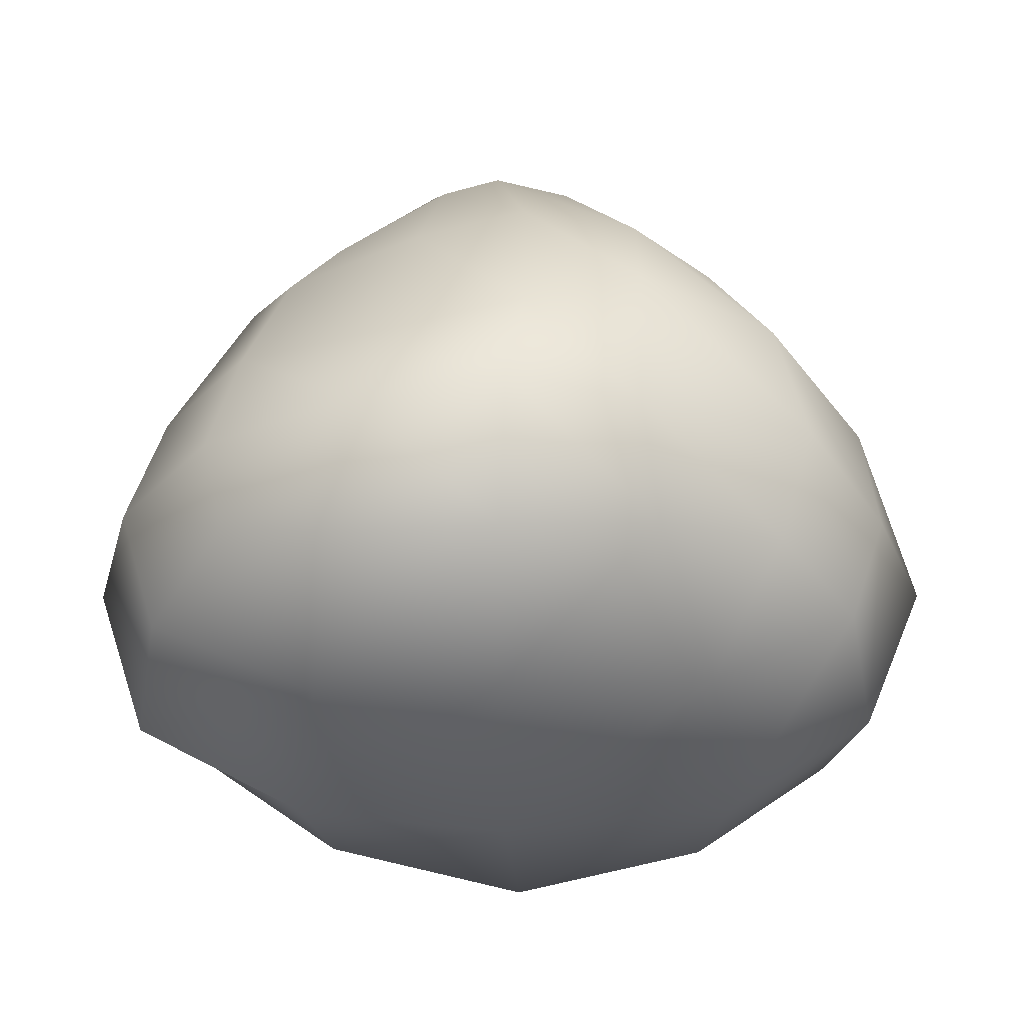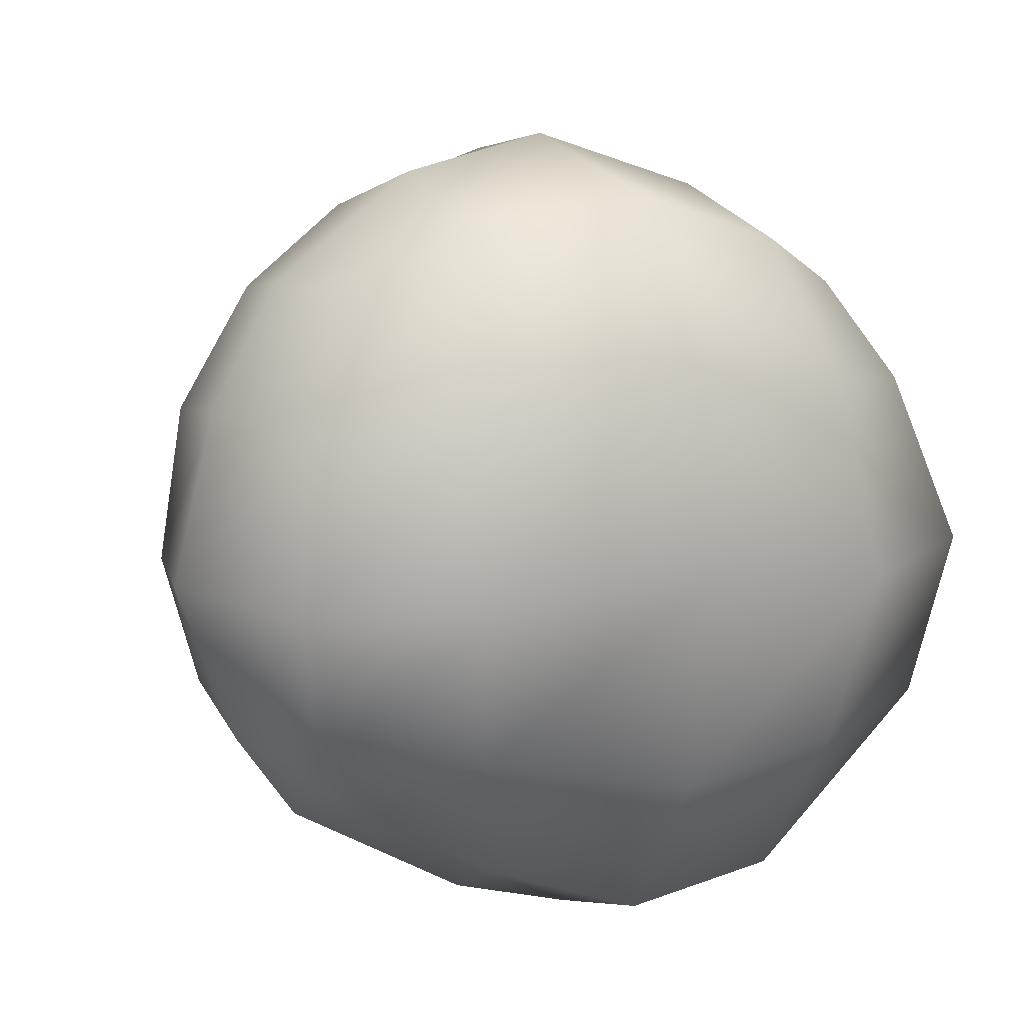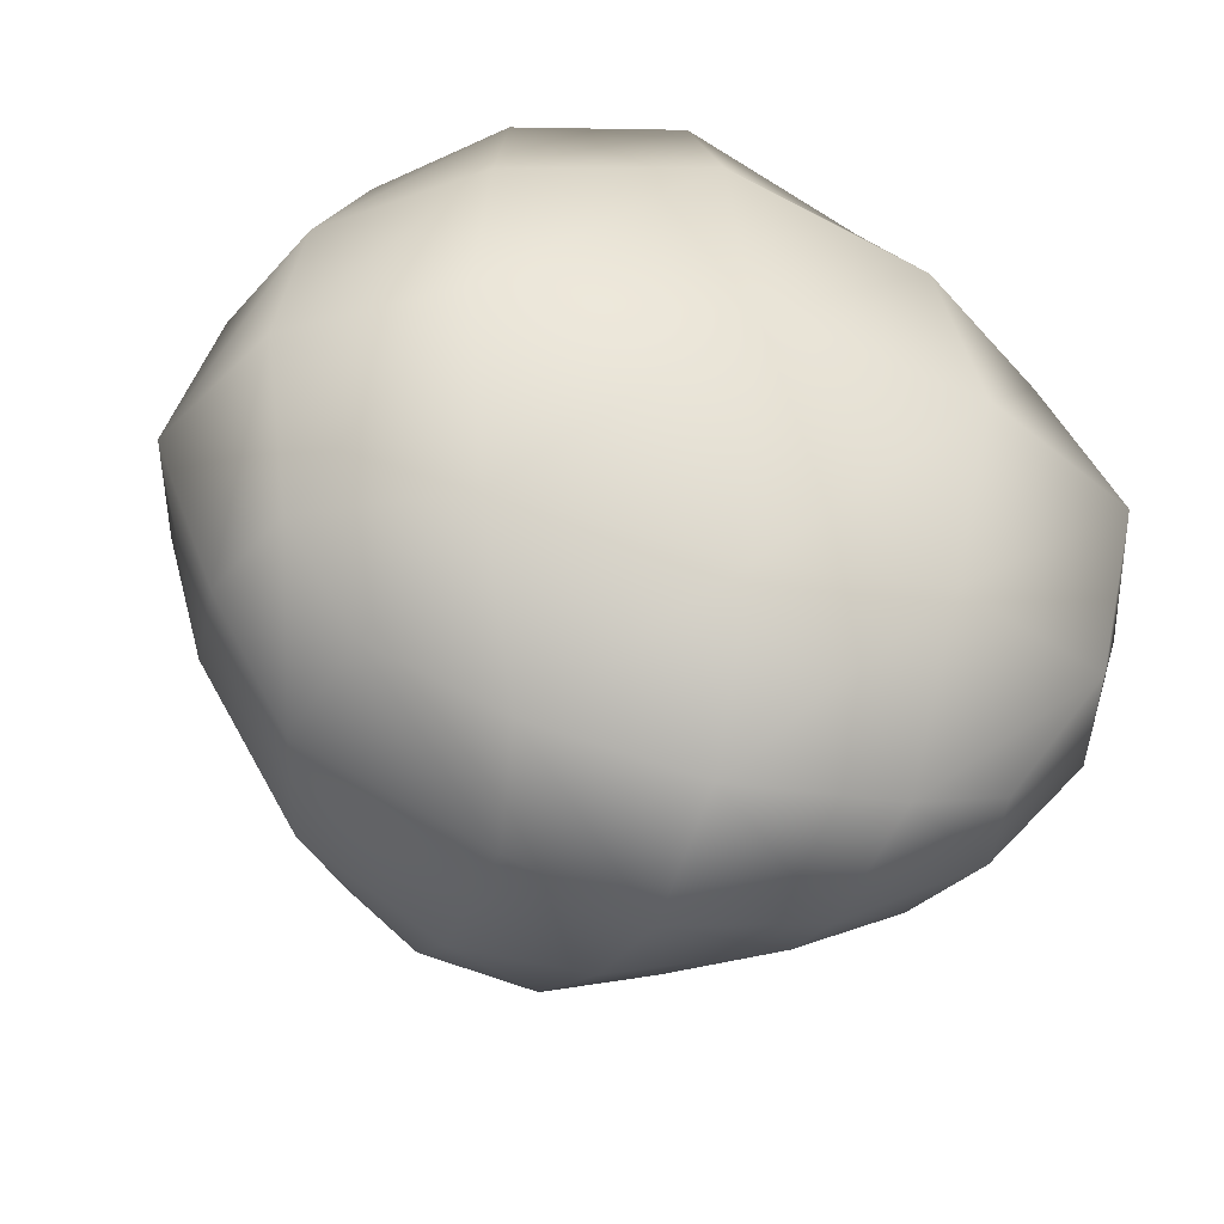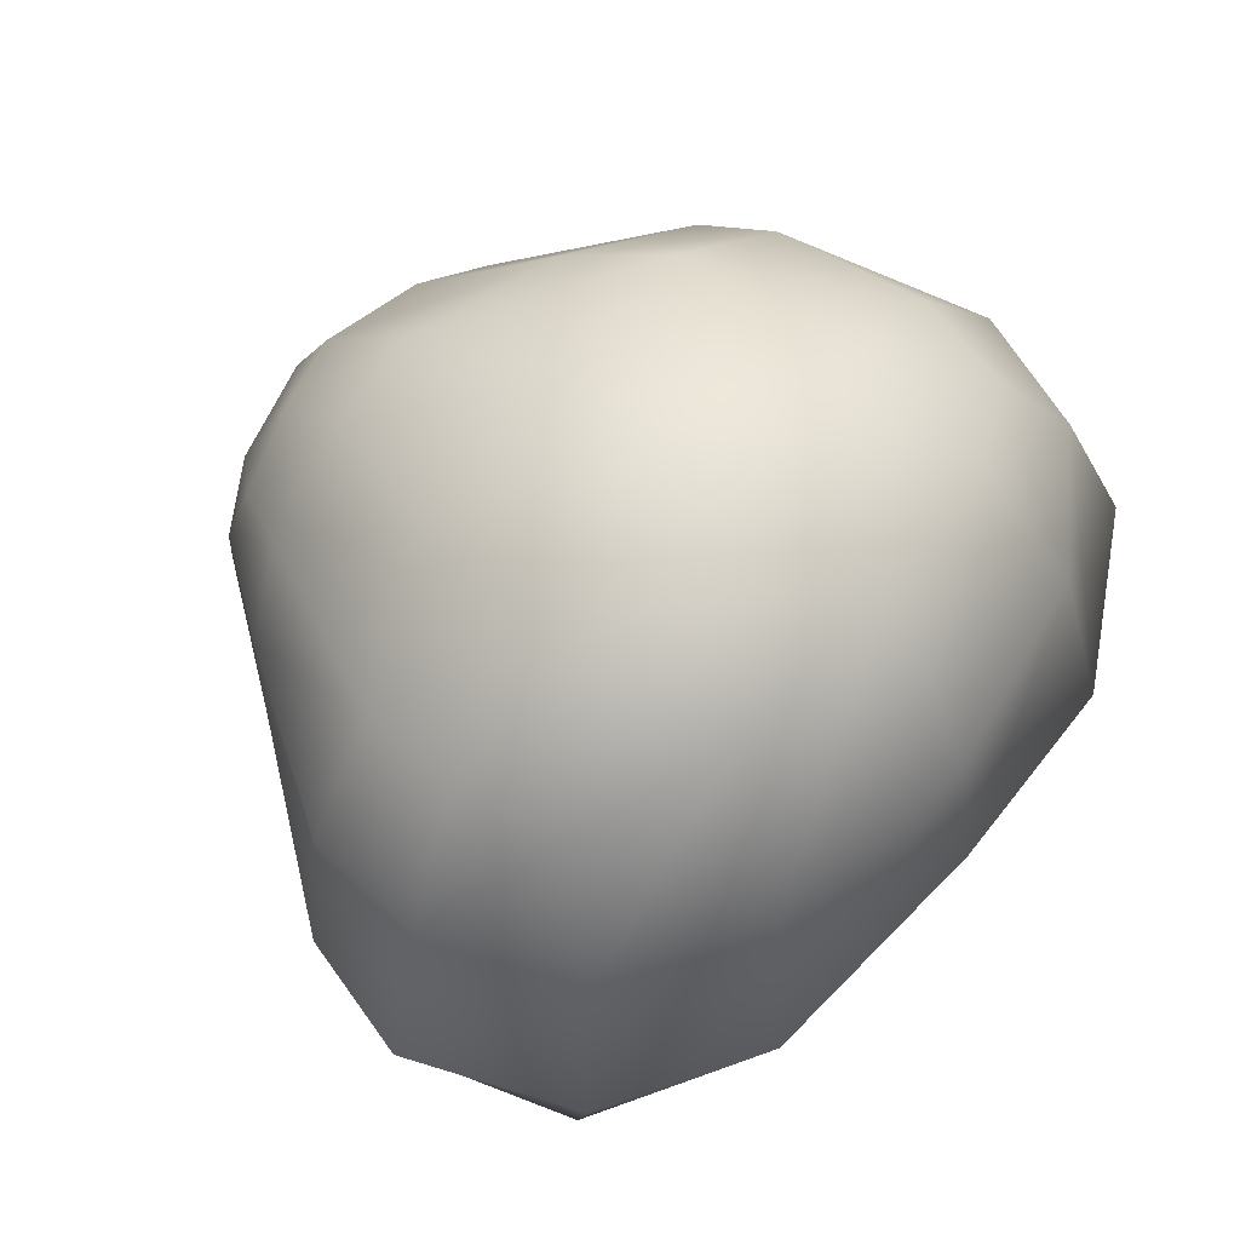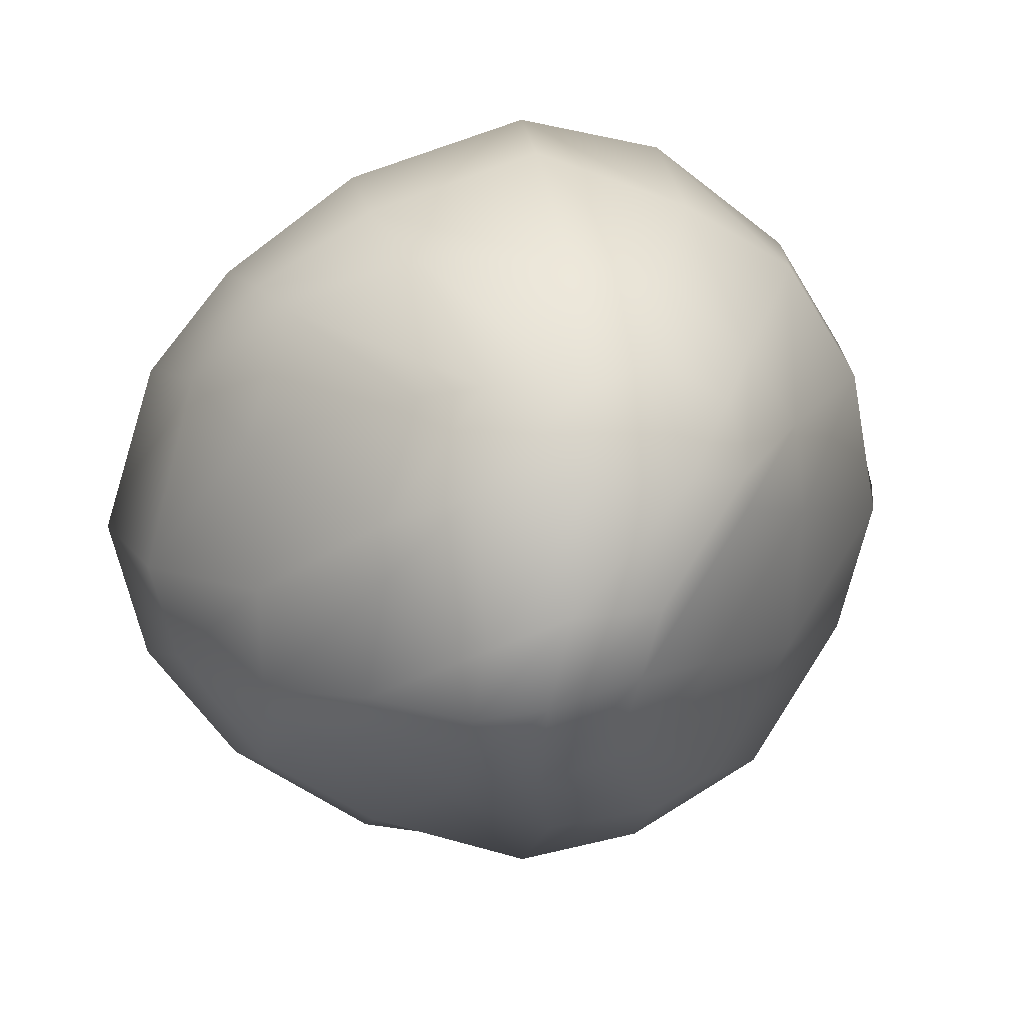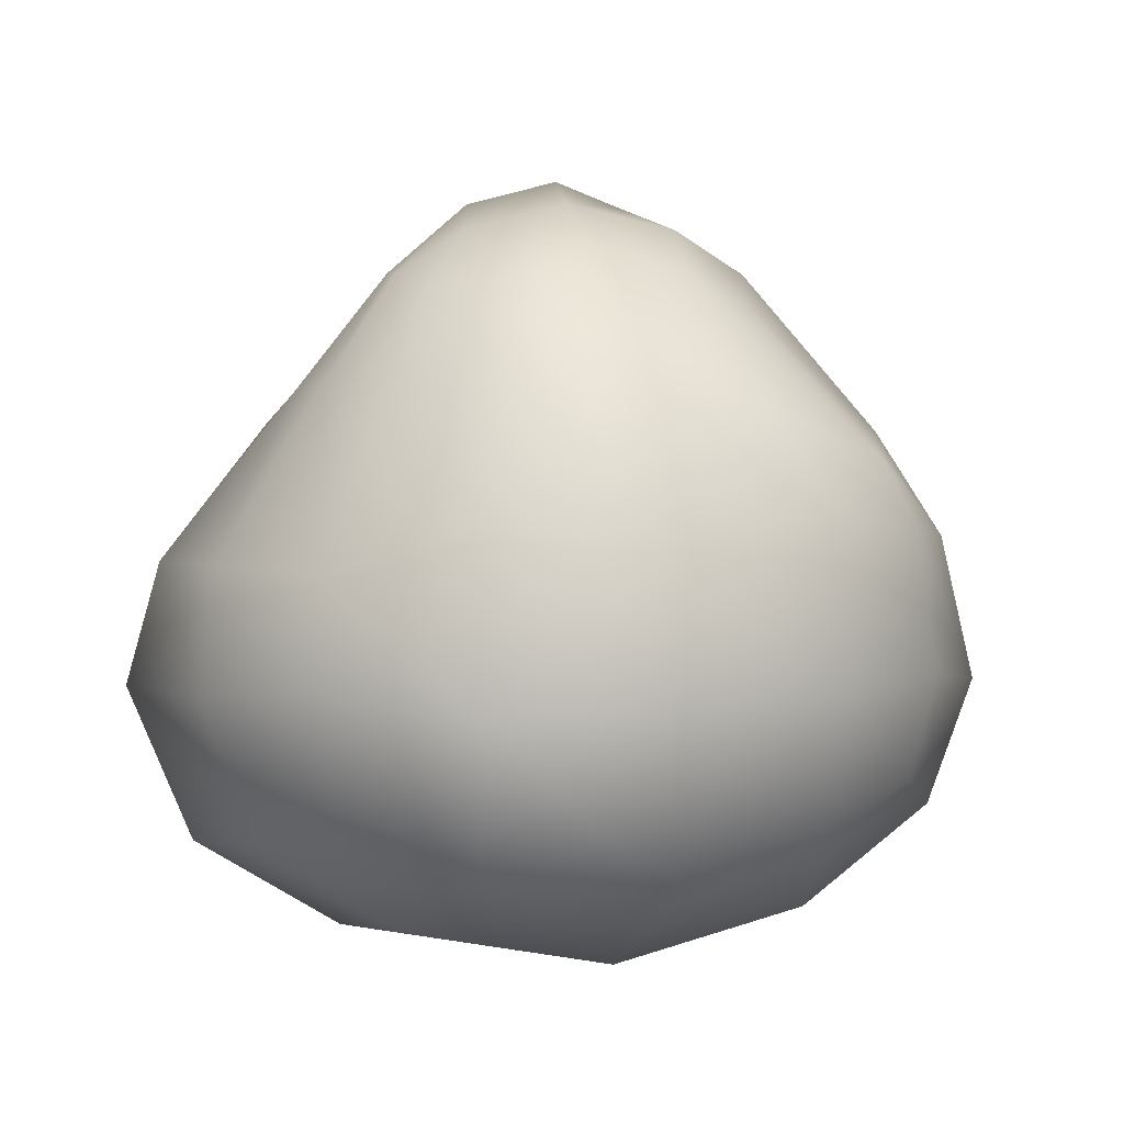
<metadata>
{"format":"obj","ext":"obj","renderer":"f3d","projection":"perspective","resolution":1024,"background":"white","views":[{"elev":-31.1,"azim":179.9,"up":"+Y"},{"elev":12.1,"azim":-29.3,"up":"+Z"},{"elev":-41.5,"azim":-16.7,"up":"+Z"},{"elev":61.9,"azim":-50.9,"up":"+Z"},{"elev":13.0,"azim":171.6,"up":"+Z"},{"elev":4.7,"azim":-16.1,"up":"+Y"}]}
</metadata>
<code>
o Cube_Cube.001
v -0.4163 -0.2473 0.4406
v -0.2569 0.4295 0.2729
v -0.389 -0.2417 -0.3528
v -0.1979 0.4043 -0.2376
v 0.4028 -0.254 0.4047
v 0.1957 0.4115 0.2861
v 0.4182 -0.2627 -0.4193
v 0.2794 0.3624 -0.2417
v -0.5013 -0.3066 -0.2384
v -0.5485 -0.3634 -0.00063
v -0.5063 -0.3271 0.2406
v -0.461 -0.09441 0.4352
v -0.4424 0.0508 0.4146
v -0.3107 0.3281 0.3285
v -0.2807 0.4547 0.1689
v -0.2818 0.4553 0.117
v -0.2365 0.4326 -0.1215
v -0.2979 0.217 -0.3695
v -0.3895 0.09447 -0.3935
v -0.4373 -0.0743 -0.38
v 0.2632 -0.3192 -0.5039
v 0.01992 -0.3235 -0.5321
v -0.2068 -0.2734 -0.451
v -0.08421 0.4708 -0.2472
v 0.02717 0.4749 -0.2825
v 0.1128 0.4728 -0.2495
v 0.3531 0.2717 -0.2684
v 0.41 0.06367 -0.3668
v 0.4515 -0.1142 -0.4066
v 0.495 -0.3171 0.2549
v 0.5761 -0.3763 0.000688
v 0.531 -0.3331 -0.2543
v 0.276 0.4222 -0.1566
v 0.2501 0.4706 0.03365
v 0.255 0.4572 0.1091
v 0.3653 0.197 0.3832
v 0.4072 0.1022 0.4064
v 0.4436 -0.1062 0.4031
v -0.2526 -0.3381 0.5208
v -0.0093 -0.3688 0.564
v 0.2529 -0.3213 0.4839
v 0.1043 0.4549 0.3073
v -0.03456 0.4887 0.3057
v -0.1488 0.4491 0.3353
v -0.5744 -0.1201 0.2598
v -0.5522 0.05621 0.2378
v -0.3911 0.3041 0.2097
v -0.6438 -0.1318 0.01145
v -0.5941 0.04564 0.01361
v -0.4126 0.2806 0.06764
v -0.5562 -0.1401 -0.2279
v -0.5396 0.04348 -0.1845
v -0.4074 0.2358 -0.1593
v -0.1791 -0.1174 -0.529
v -0.186 0.1209 -0.5014
v -0.1858 0.2847 -0.4012
v 0.01349 -0.1127 -0.5907
v -0.01425 0.03178 -0.5695
v -0.01454 0.3091 -0.4138
v 0.2322 -0.1325 -0.5542
v 0.2321 0.01949 -0.4911
v 0.1513 0.3025 -0.3571
v 0.5917 -0.1319 -0.2312
v 0.5441 0.06244 -0.185
v 0.4198 0.2763 -0.1807
v 0.65 -0.1539 -0.02022
v 0.5861 0.04124 -0.04258
v 0.4249 0.2576 -0.03202
v 0.5713 -0.1359 0.2409
v 0.5095 0.07738 0.262
v 0.4333 0.2274 0.1938
v 0.2417 -0.1073 0.5513
v 0.2364 0.1293 0.5211
v 0.175 0.2671 0.4618
v -0.03467 -0.1201 0.6395
v -0.02671 0.08838 0.6039
v -0.03683 0.3324 0.4706
v -0.2603 -0.1288 0.5913
v -0.256 0.123 0.5222
v -0.1757 0.3299 0.4357
v -0.2888 -0.411 -0.2364
v 0.02593 -0.4581 -0.3085
v 0.288 -0.4485 -0.2721
v -0.3338 -0.4983 0.009672
v 0.01417 -0.5313 0.03634
v 0.3253 -0.5153 -0.008332
v -0.3002 -0.4553 0.2866
v -0.00878 -0.5098 0.3249
v 0.292 -0.454 0.2773
v 0.1344 0.5282 -0.1655
v 0.02896 0.5623 -0.1435
v -0.1103 0.5382 -0.1094
v 0.1157 0.5599 -0.05321
v 0.000186 0.5947 -0.000441
v -0.1354 0.5597 -0.002888
v 0.1333 0.5191 0.1613
v -0.03554 0.5542 0.1834
v -0.1803 0.5182 0.1717
f 45 46 49 48
f 46 47 50 49
f 48 49 52 51
f 49 50 53 52
f 1 12 45 11
f 12 13 46 45
f 13 14 47 46
f 14 2 15 47
f 47 15 16 50
f 50 16 17 53
f 53 17 4 18
f 52 53 18 19
f 51 52 19 20
f 9 51 20 3
f 10 48 51 9
f 11 45 48 10
f 54 55 58 57
f 55 56 59 58
f 57 58 61 60
f 58 59 62 61
f 3 20 54 23
f 20 19 55 54
f 19 18 56 55
f 18 4 24 56
f 56 24 25 59
f 59 25 26 62
f 62 26 8 27
f 61 62 27 28
f 60 61 28 29
f 21 60 29 7
f 22 57 60 21
f 23 54 57 22
f 63 64 67 66
f 64 65 68 67
f 66 67 70 69
f 67 68 71 70
f 7 29 63 32
f 29 28 64 63
f 28 27 65 64
f 27 8 33 65
f 65 33 34 68
f 68 34 35 71
f 71 35 6 36
f 70 71 36 37
f 69 70 37 38
f 30 69 38 5
f 31 66 69 30
f 32 63 66 31
f 72 73 76 75
f 73 74 77 76
f 75 76 79 78
f 76 77 80 79
f 5 38 72 41
f 38 37 73 72
f 37 36 74 73
f 36 6 42 74
f 74 42 43 77
f 77 43 44 80
f 80 44 2 14
f 79 80 14 13
f 78 79 13 12
f 39 78 12 1
f 40 75 78 39
f 41 72 75 40
f 81 82 85 84
f 82 83 86 85
f 84 85 88 87
f 85 86 89 88
f 3 23 81 9
f 23 22 82 81
f 22 21 83 82
f 21 7 32 83
f 83 32 31 86
f 86 31 30 89
f 89 30 5 41
f 88 89 41 40
f 87 88 40 39
f 11 87 39 1
f 10 84 87 11
f 9 81 84 10
f 90 91 94 93
f 91 92 95 94
f 93 94 97 96
f 94 95 98 97
f 8 26 90 33
f 26 25 91 90
f 25 24 92 91
f 24 4 17 92
f 92 17 16 95
f 95 16 15 98
f 98 15 2 44
f 97 98 44 43
f 96 97 43 42
f 35 96 42 6
f 34 93 96 35
f 33 90 93 34

</code>
